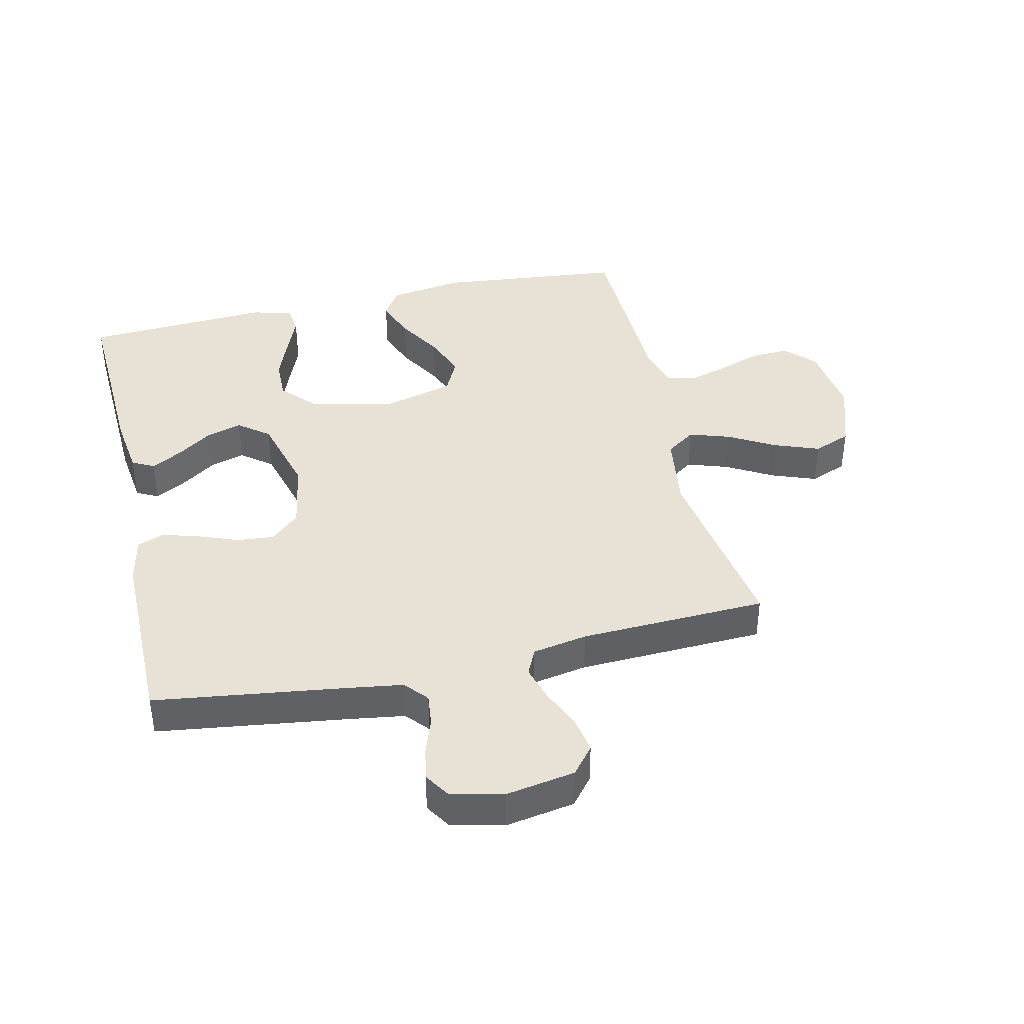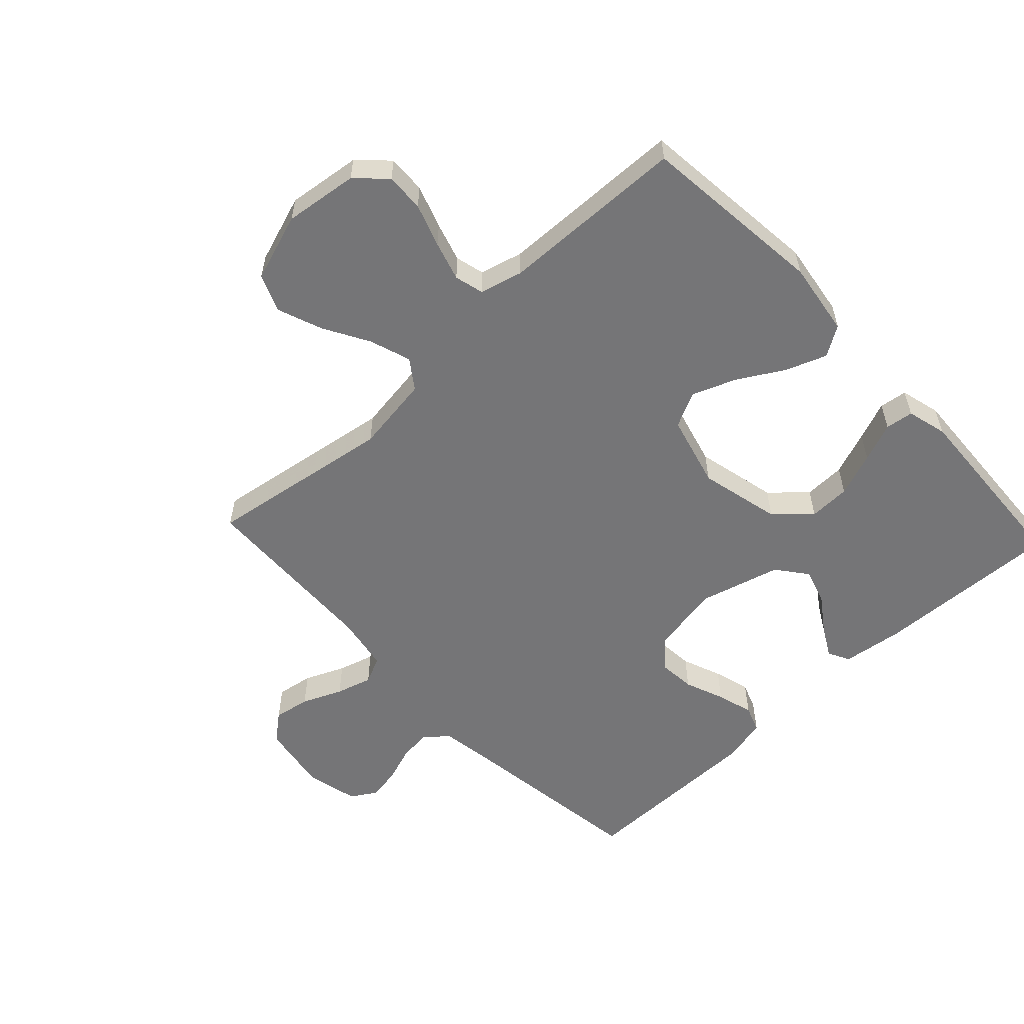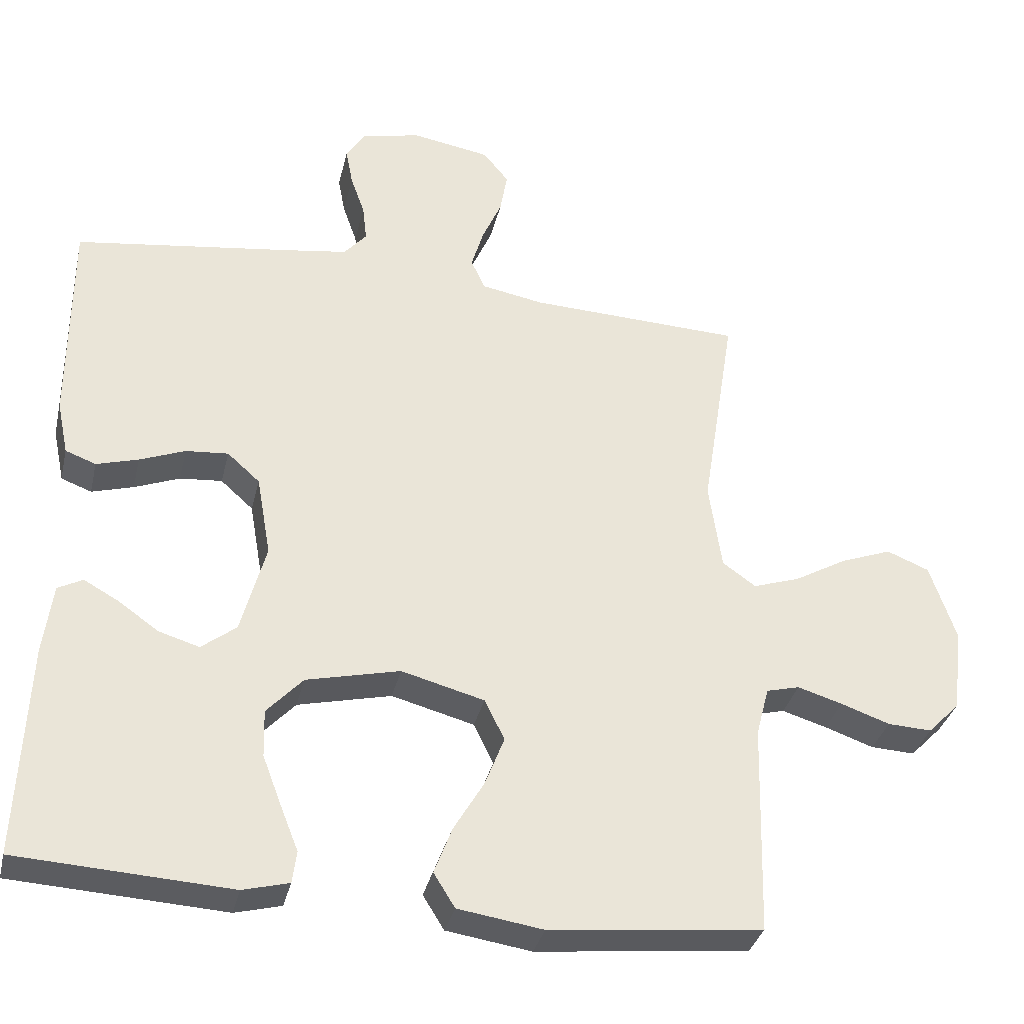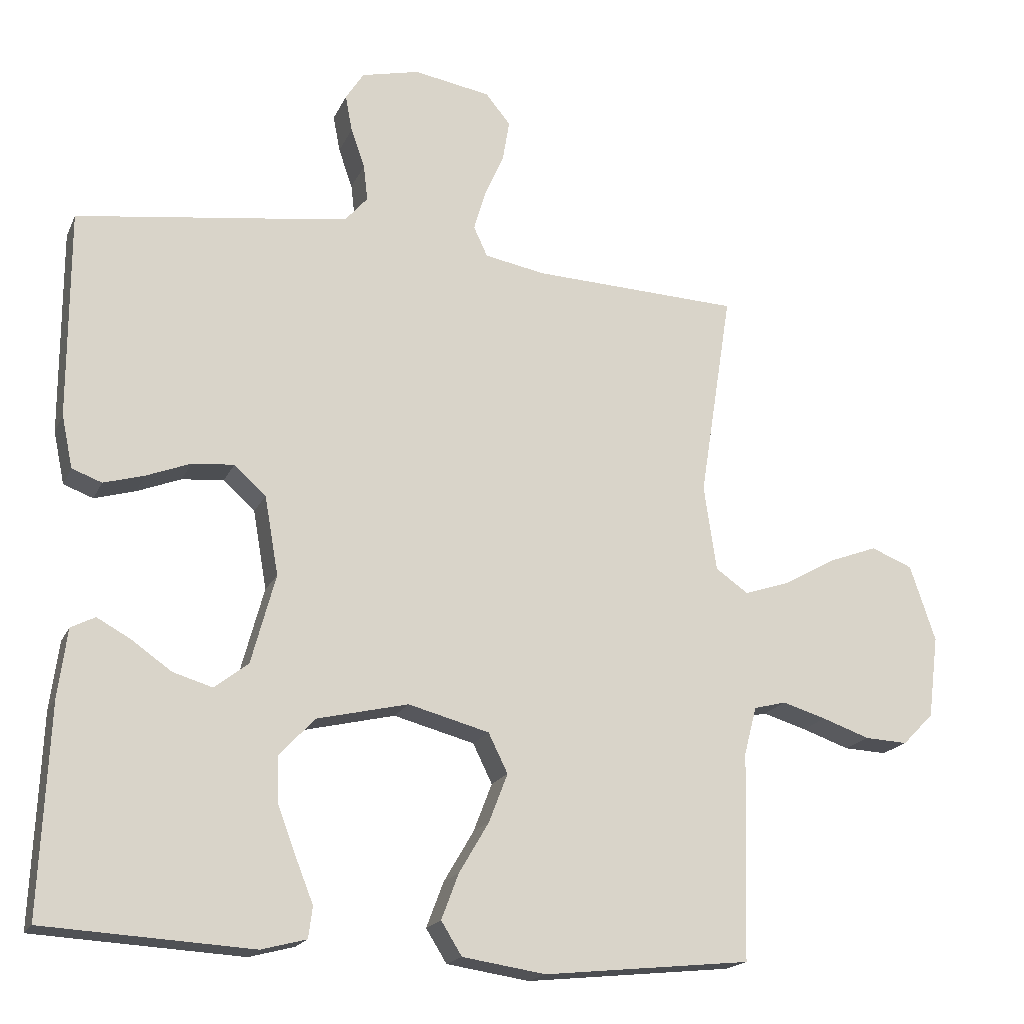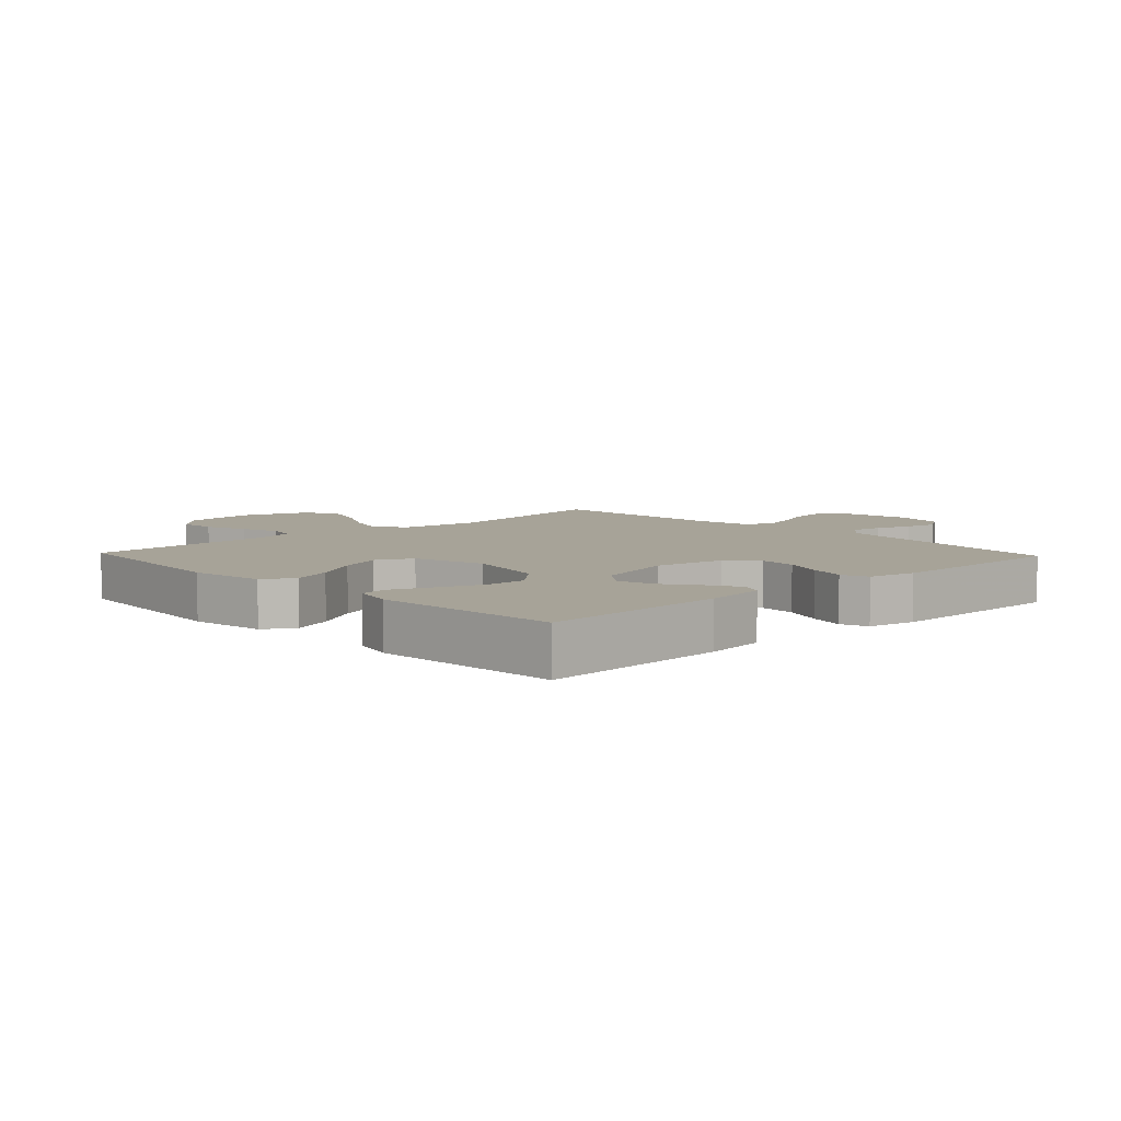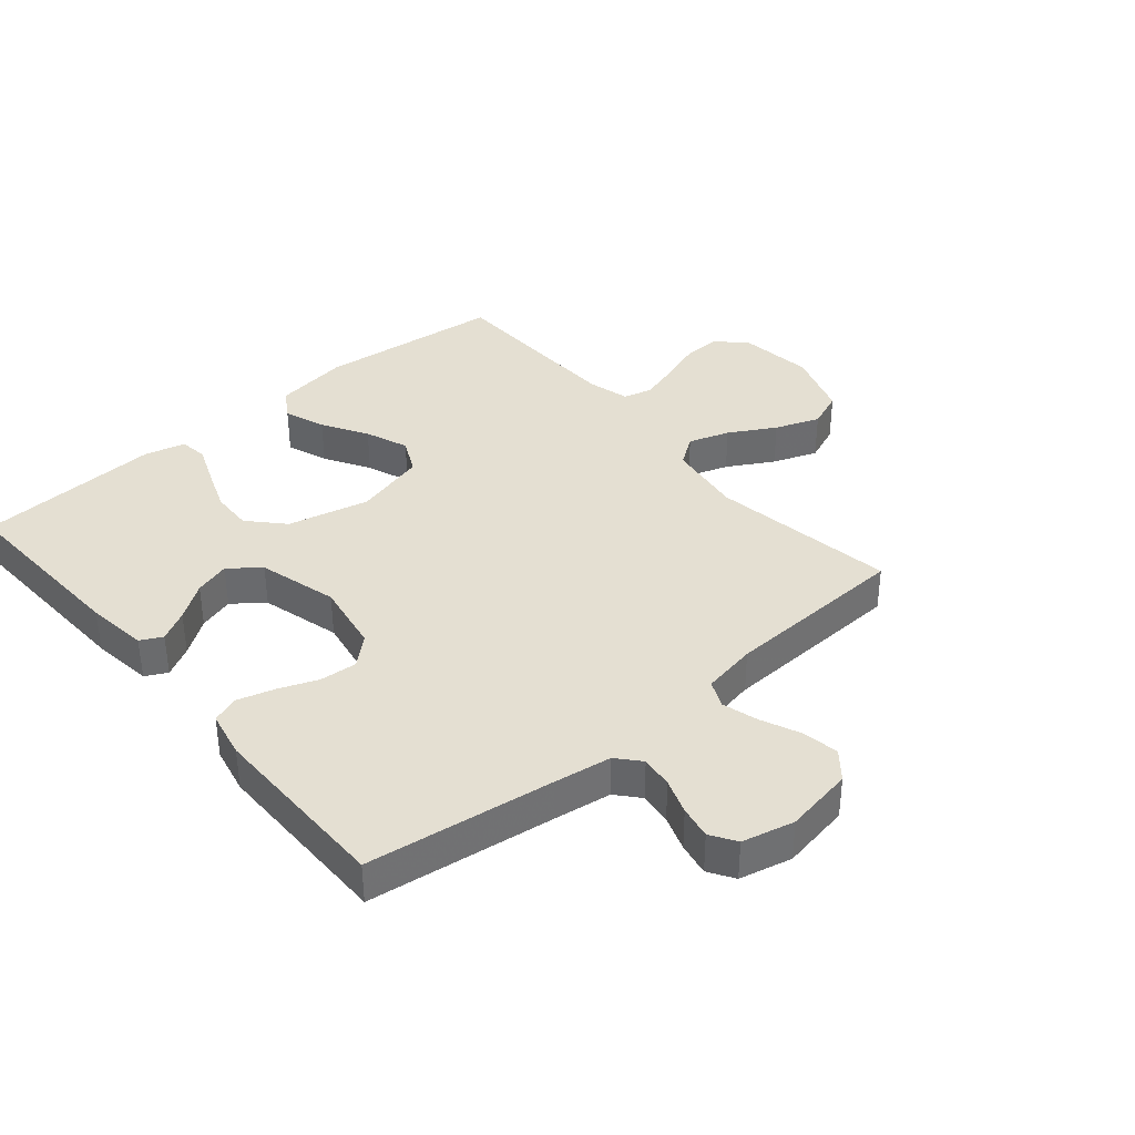
<metadata>
{"format":"obj","ext":"obj","renderer":"f3d","projection":"perspective","resolution":1024,"background":"white","views":[{"elev":40.3,"azim":-12.9,"up":"+Y"},{"elev":-56.6,"azim":133.2,"up":"+Y"},{"elev":-34.0,"azim":-13.0,"up":"+Z"},{"elev":-18.5,"azim":-18.8,"up":"+Z"},{"elev":6.8,"azim":-133.4,"up":"+Y"},{"elev":37.2,"azim":-40.3,"up":"+Y"}]}
</metadata>
<code>
v 0.5 0.07 -0.5
v 0.2 0.07 -0.531
v 0.08 0.07 -0.513
v 0.05 0.07 -0.465
v 0.075 0.07 -0.399
v 0.118 0.07 -0.326
v 0.145 0.07 -0.256
v 0.117 0.07 -0.199
v 0 0.07 -0.168
v -0.132 0.07 -0.199
v -0.183 0.07 -0.254
v -0.181 0.07 -0.321
v -0.154 0.07 -0.392
v -0.129 0.07 -0.455
v -0.135 0.07 -0.5
v -0.2 0.07 -0.517
v -0.5 0.07 -0.5
v -0.487 0.07 -0.2
v -0.474 0.07 -0.101
v -0.439 0.07 -0.083
v -0.39 0.07 -0.11
v -0.333 0.07 -0.15
v -0.276 0.07 -0.167
v -0.227 0.07 -0.129
v -0.192 0.07 0
v -0.212 0.07 0.114
v -0.258 0.07 0.155
v -0.318 0.07 0.15
v -0.382 0.07 0.125
v -0.441 0.07 0.108
v -0.484 0.07 0.124
v -0.5 0.07 0.2
v -0.5 0.07 0.5
v -0.2 0.07 0.541
v -0.106 0.07 0.555
v -0.074 0.07 0.592
v -0.08 0.07 0.644
v -0.1 0.07 0.701
v -0.11 0.07 0.754
v -0.084 0.07 0.795
v 0 0.07 0.815
v 0.111 0.07 0.796
v 0.147 0.07 0.752
v 0.137 0.07 0.693
v 0.109 0.07 0.629
v 0.092 0.07 0.571
v 0.112 0.07 0.528
v 0.2 0.07 0.512
v 0.5 0.07 0.5
v 0.453 0.07 0.2
v 0.471 0.07 0.076
v 0.518 0.07 0.043
v 0.584 0.07 0.065
v 0.658 0.07 0.107
v 0.73 0.07 0.134
v 0.79 0.07 0.11
v 0.827 0.07 0
v 0.812 0.07 -0.119
v 0.767 0.07 -0.165
v 0.705 0.07 -0.162
v 0.636 0.07 -0.138
v 0.573 0.07 -0.119
v 0.526 0.07 -0.131
v 0.508 0.07 -0.2
v 0.5 0 -0.5
v 0.2 0 -0.531
v 0.08 0 -0.513
v 0.05 0 -0.465
v 0.075 0 -0.399
v 0.118 0 -0.326
v 0.145 0 -0.256
v 0.117 0 -0.199
v 0 0 -0.168
v -0.132 0 -0.199
v -0.183 0 -0.254
v -0.181 0 -0.321
v -0.154 0 -0.392
v -0.129 0 -0.455
v -0.135 0 -0.5
v -0.2 0 -0.517
v -0.5 0 -0.5
v -0.487 0 -0.2
v -0.474 0 -0.101
v -0.439 0 -0.083
v -0.39 0 -0.11
v -0.333 0 -0.15
v -0.276 0 -0.167
v -0.227 0 -0.129
v -0.192 0 0
v -0.212 0 0.114
v -0.258 0 0.155
v -0.318 0 0.15
v -0.382 0 0.125
v -0.441 0 0.108
v -0.484 0 0.124
v -0.5 0 0.2
v -0.5 0 0.5
v -0.2 0 0.541
v -0.106 0 0.555
v -0.074 0 0.592
v -0.08 0 0.644
v -0.1 0 0.701
v -0.11 0 0.754
v -0.084 0 0.795
v 0 0 0.815
v 0.111 0 0.796
v 0.147 0 0.752
v 0.137 0 0.693
v 0.109 0 0.629
v 0.092 0 0.571
v 0.112 0 0.528
v 0.2 0 0.512
v 0.5 0 0.5
v 0.453 0 0.2
v 0.471 0 0.076
v 0.518 0 0.043
v 0.584 0 0.065
v 0.658 0 0.107
v 0.73 0 0.134
v 0.79 0 0.11
v 0.827 0 0
v 0.812 0 -0.119
v 0.767 0 -0.165
v 0.705 0 -0.162
v 0.636 0 -0.138
v 0.573 0 -0.119
v 0.526 0 -0.131
v 0.508 0 -0.2
f 59 60 61
f 58 59 61
f 57 58 61
f 56 57 61
f 55 56 61
f 54 55 61
f 53 54 61
f 52 53 61 62
f 51 52 62 63
f 48 49 50
f 47 48 50 51
f 43 44 45
f 42 43 45
f 41 42 45
f 40 41 45
f 39 40 45
f 38 39 45
f 37 38 45
f 36 37 45 46
f 35 36 46 47
f 32 33 34
f 31 32 34
f 30 31 34
f 29 30 34
f 28 29 34
f 34 35 47
f 28 34 47
f 27 28 47
f 20 21 22
f 19 20 22
f 18 19 22
f 17 18 22
f 16 17 22
f 15 16 22
f 14 15 22
f 13 14 22
f 12 13 22 23
f 11 12 23 24
f 4 5 6
f 3 4 6
f 2 3 6
f 1 2 6
f 64 1 6
f 64 6 7
f 51 63 64
f 47 51 64
f 27 47 64
f 26 27 64
f 25 26 64
f 10 11 24 25
f 9 10 25
f 8 9 25 64
f 7 8 64
f 125 124 123
f 125 123 122
f 125 122 121
f 125 121 120
f 125 120 119
f 125 119 118
f 125 118 117
f 126 125 117 116
f 127 126 116 115
f 114 113 112
f 115 114 112 111
f 109 108 107
f 109 107 106
f 109 106 105
f 109 105 104
f 109 104 103
f 109 103 102
f 109 102 101
f 110 109 101 100
f 111 110 100 99
f 98 97 96
f 98 96 95
f 98 95 94
f 98 94 93
f 98 93 92
f 111 99 98
f 111 98 92
f 111 92 91
f 86 85 84
f 86 84 83
f 86 83 82
f 86 82 81
f 86 81 80
f 86 80 79
f 86 79 78
f 86 78 77
f 87 86 77 76
f 88 87 76 75
f 70 69 68
f 70 68 67
f 70 67 66
f 70 66 65
f 70 65 128
f 71 70 128
f 128 127 115
f 128 115 111
f 128 111 91
f 128 91 90
f 128 90 89
f 89 88 75 74
f 89 74 73
f 128 89 73 72
f 128 72 71
f 1 65 66 2
f 2 66 67 3
f 3 67 68 4
f 4 68 69 5
f 5 69 70 6
f 6 70 71 7
f 7 71 72 8
f 8 72 73 9
f 9 73 74 10
f 10 74 75 11
f 11 75 76 12
f 12 76 77 13
f 13 77 78 14
f 14 78 79 15
f 15 79 80 16
f 16 80 81 17
f 17 81 82 18
f 18 82 83 19
f 19 83 84 20
f 20 84 85 21
f 21 85 86 22
f 22 86 87 23
f 23 87 88 24
f 24 88 89 25
f 25 89 90 26
f 26 90 91 27
f 27 91 92 28
f 28 92 93 29
f 29 93 94 30
f 30 94 95 31
f 31 95 96 32
f 32 96 97 33
f 33 97 98 34
f 34 98 99 35
f 35 99 100 36
f 36 100 101 37
f 37 101 102 38
f 38 102 103 39
f 39 103 104 40
f 40 104 105 41
f 41 105 106 42
f 42 106 107 43
f 43 107 108 44
f 44 108 109 45
f 45 109 110 46
f 46 110 111 47
f 47 111 112 48
f 48 112 113 49
f 49 113 114 50
f 50 114 115 51
f 51 115 116 52
f 52 116 117 53
f 53 117 118 54
f 54 118 119 55
f 55 119 120 56
f 56 120 121 57
f 57 121 122 58
f 58 122 123 59
f 59 123 124 60
f 60 124 125 61
f 61 125 126 62
f 62 126 127 63
f 63 127 128 64
f 64 128 65 1

</code>
